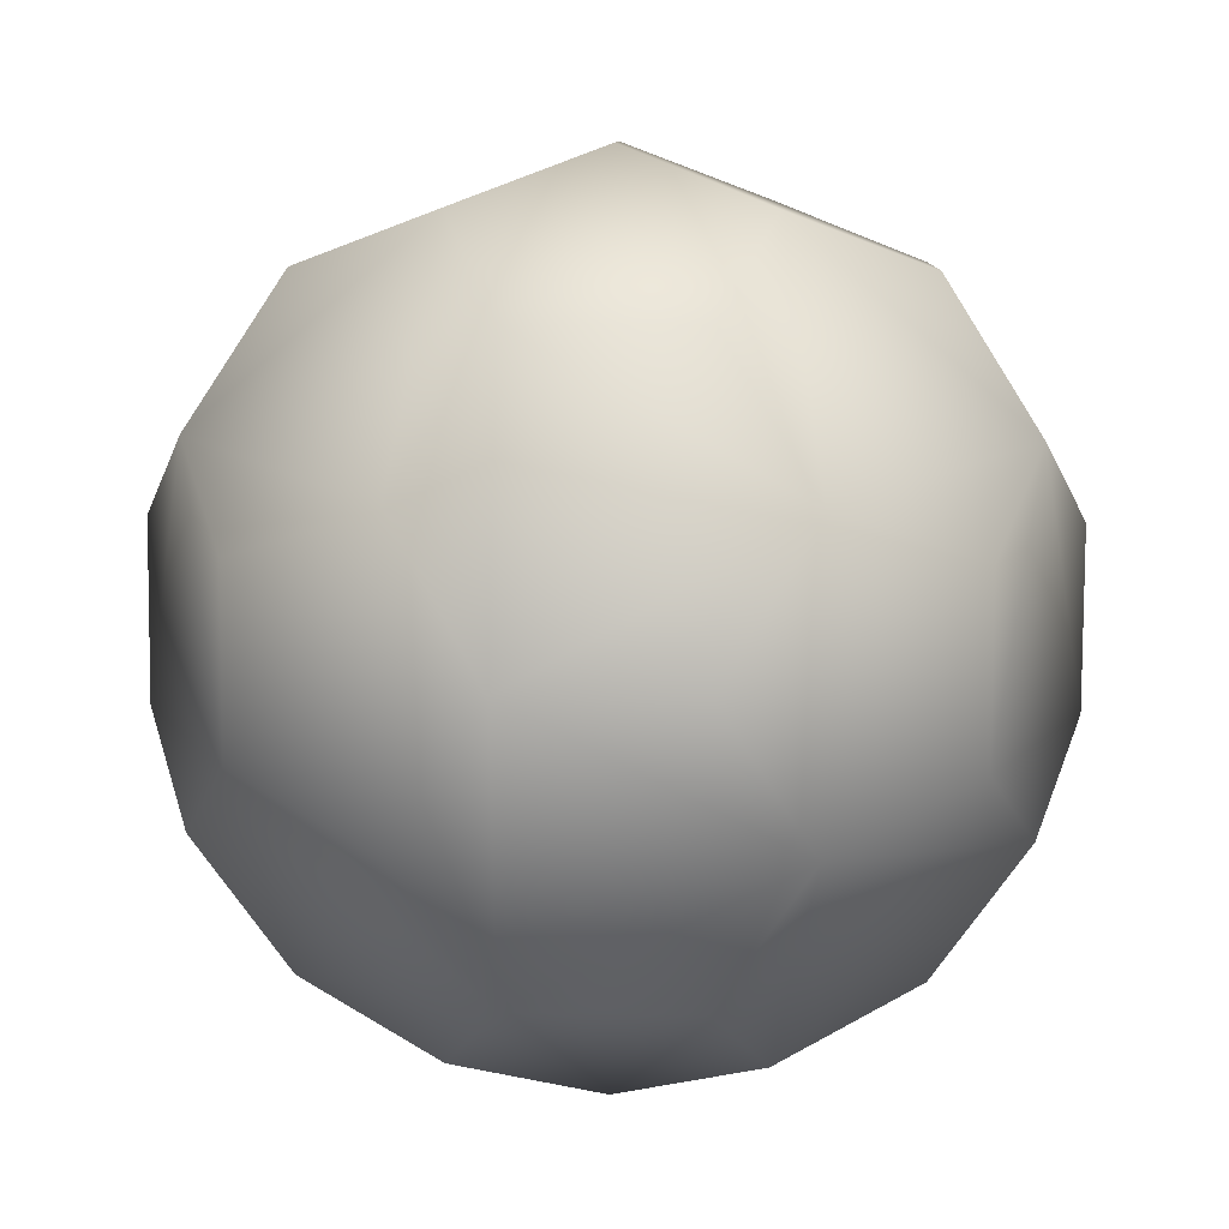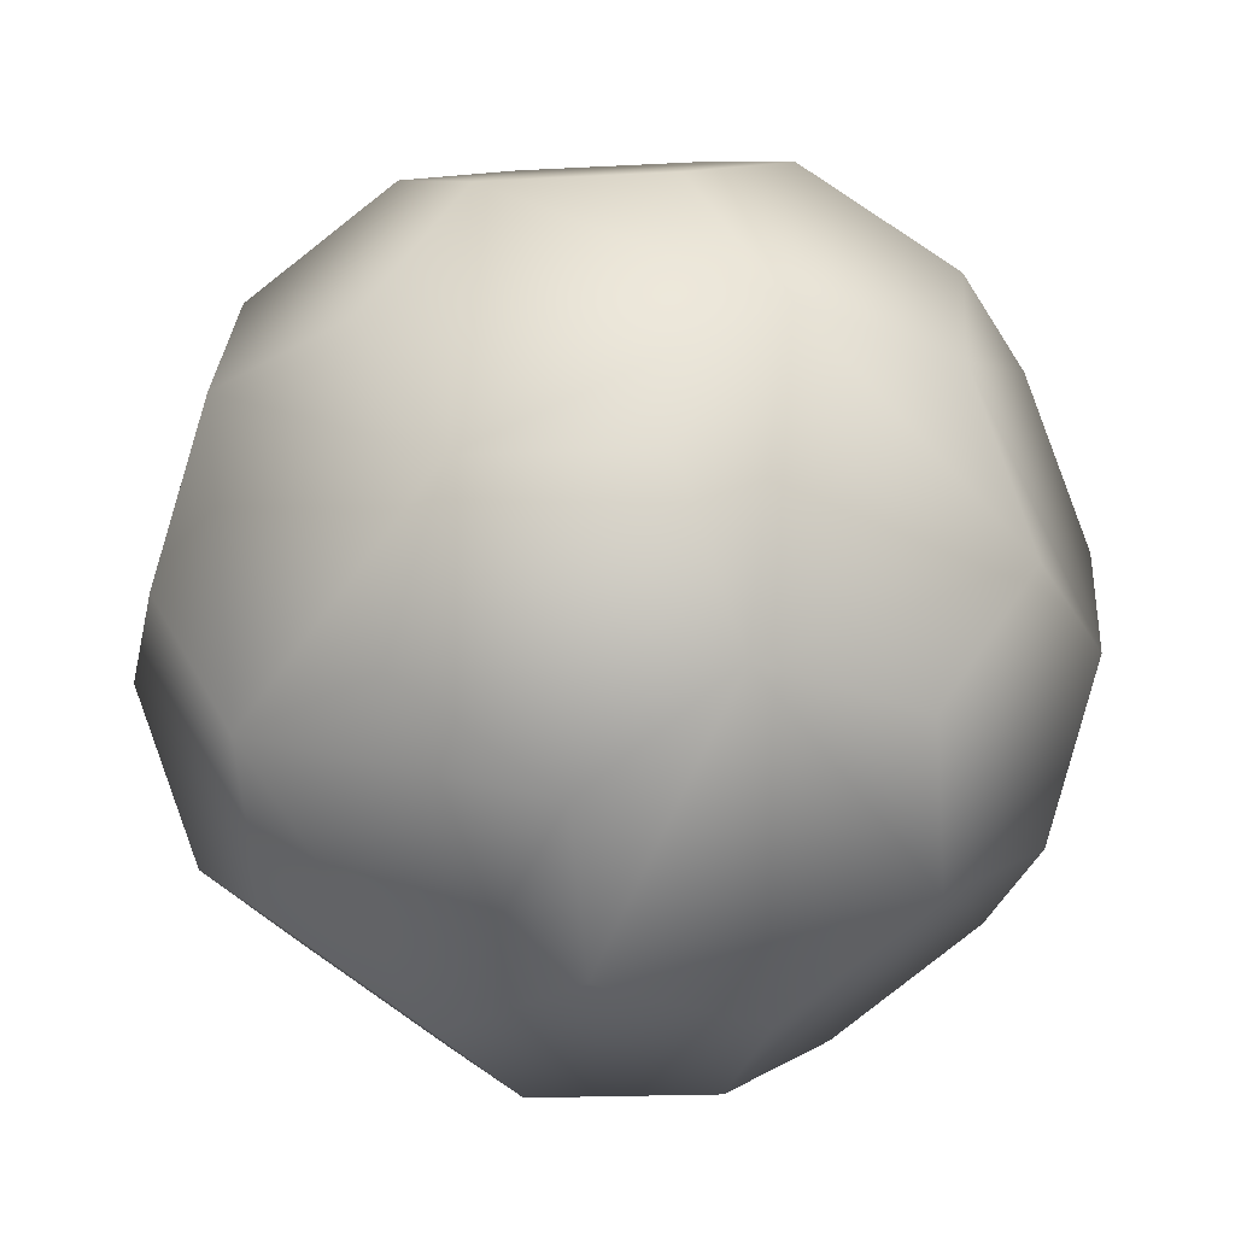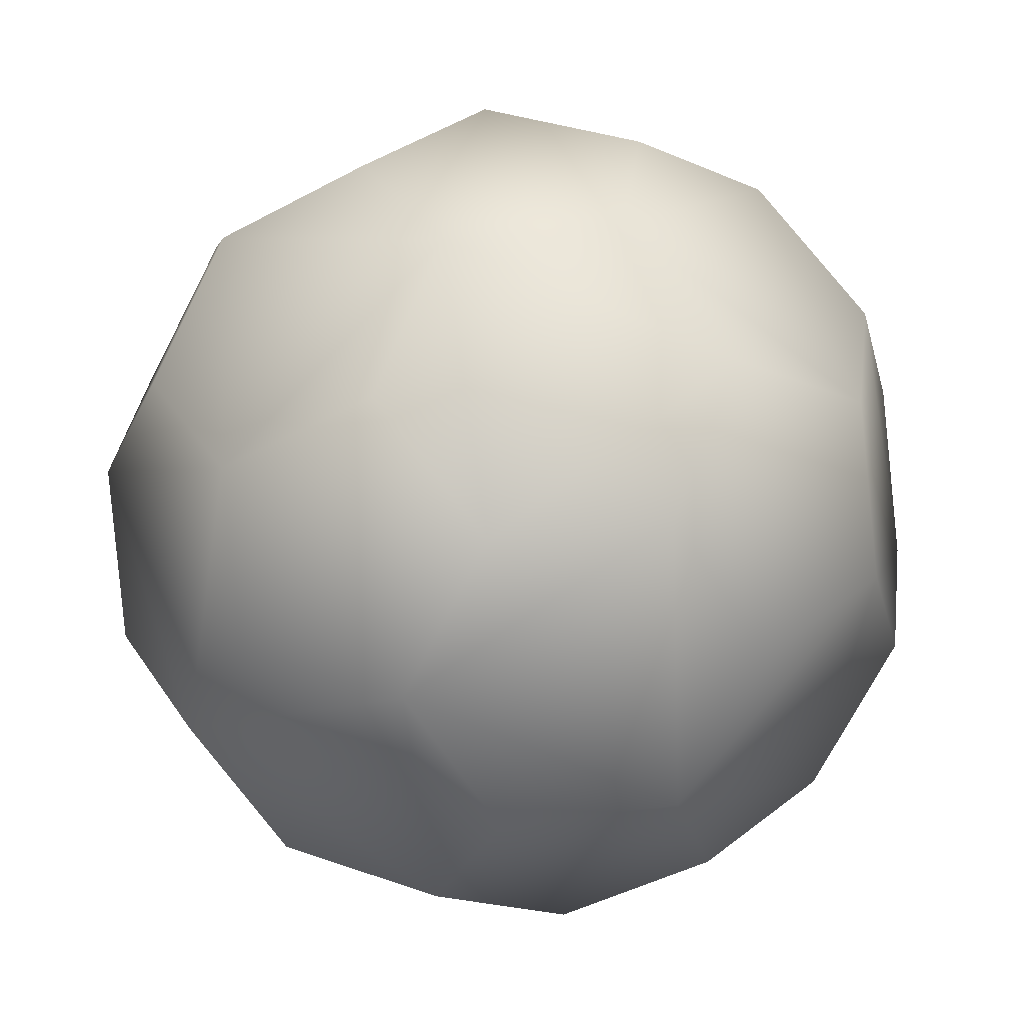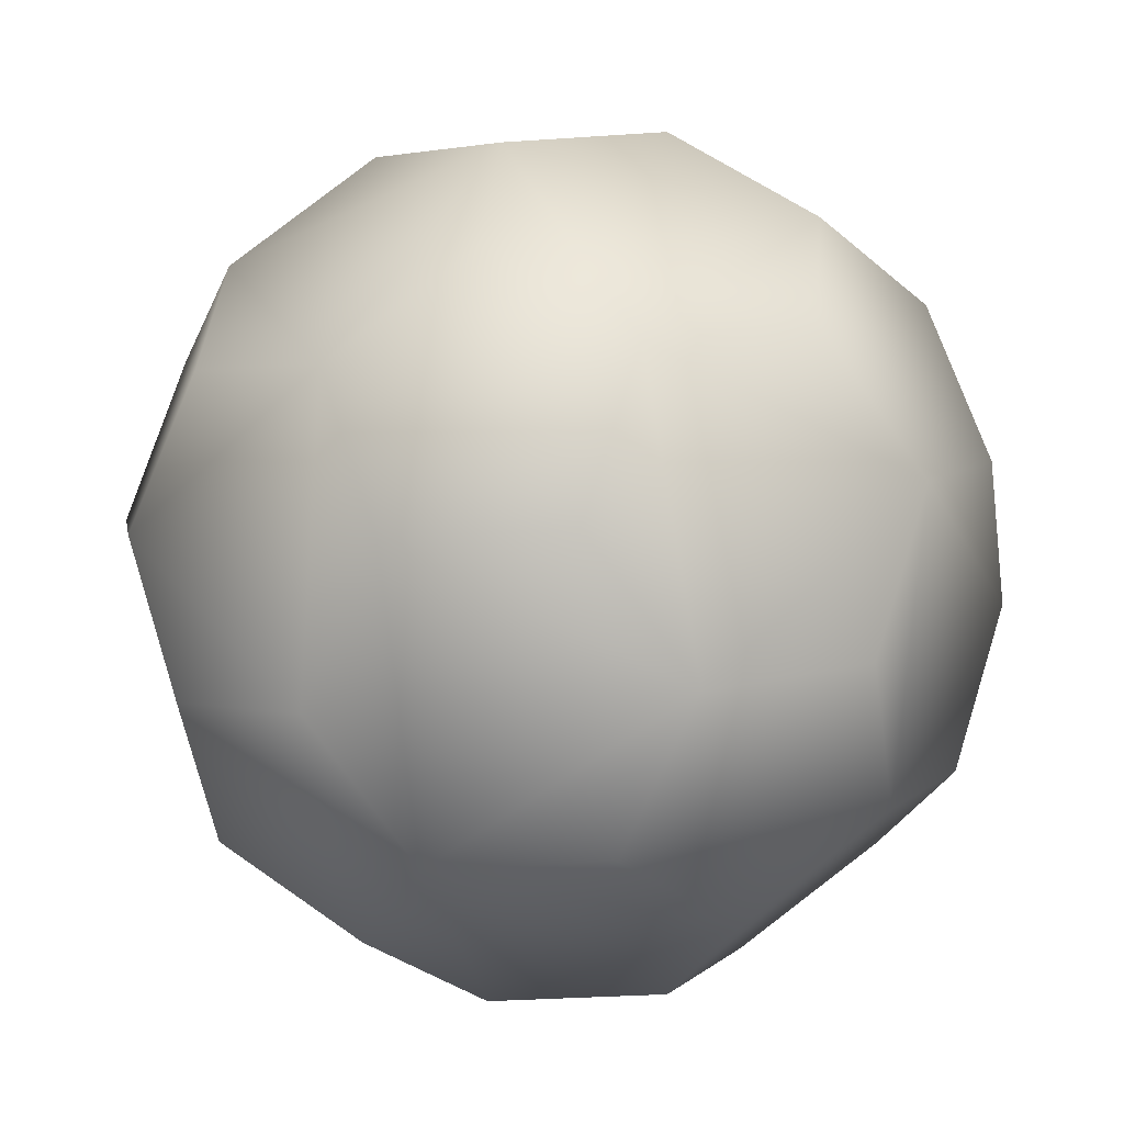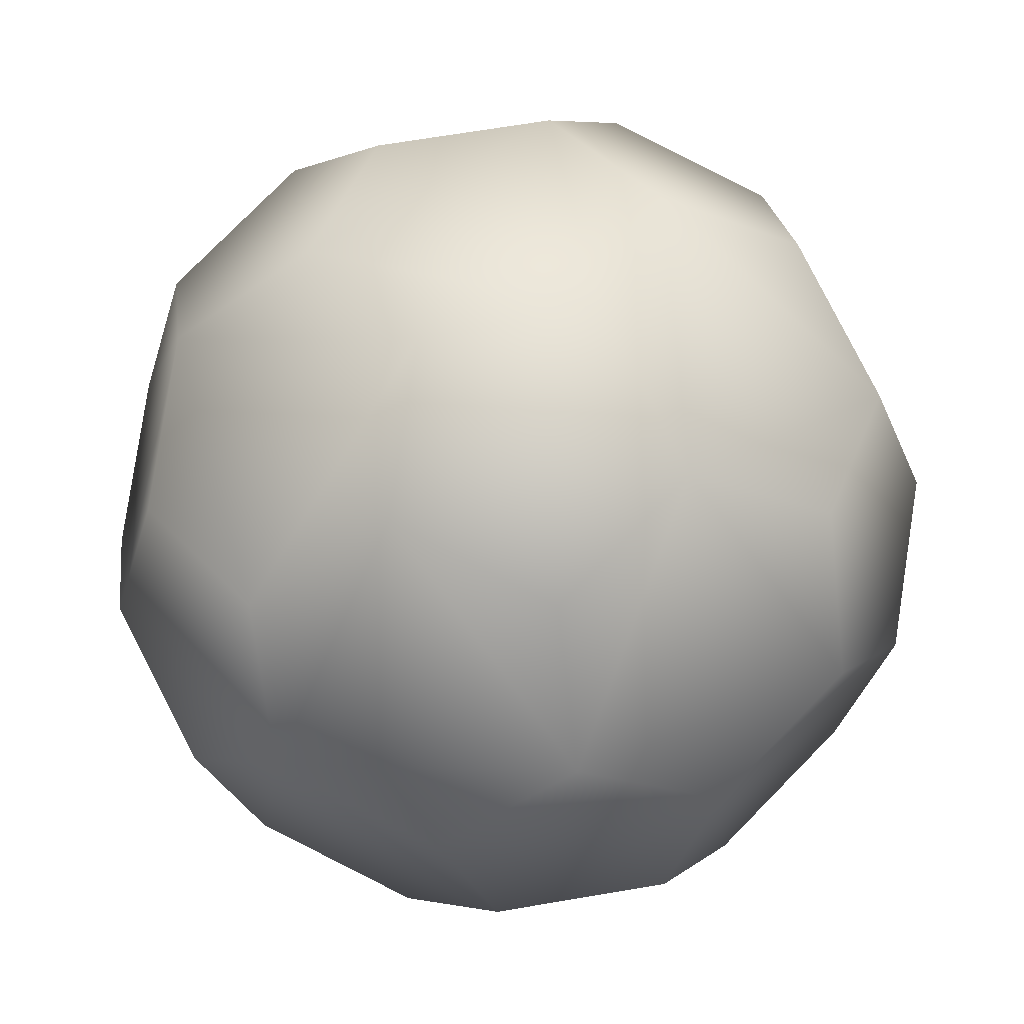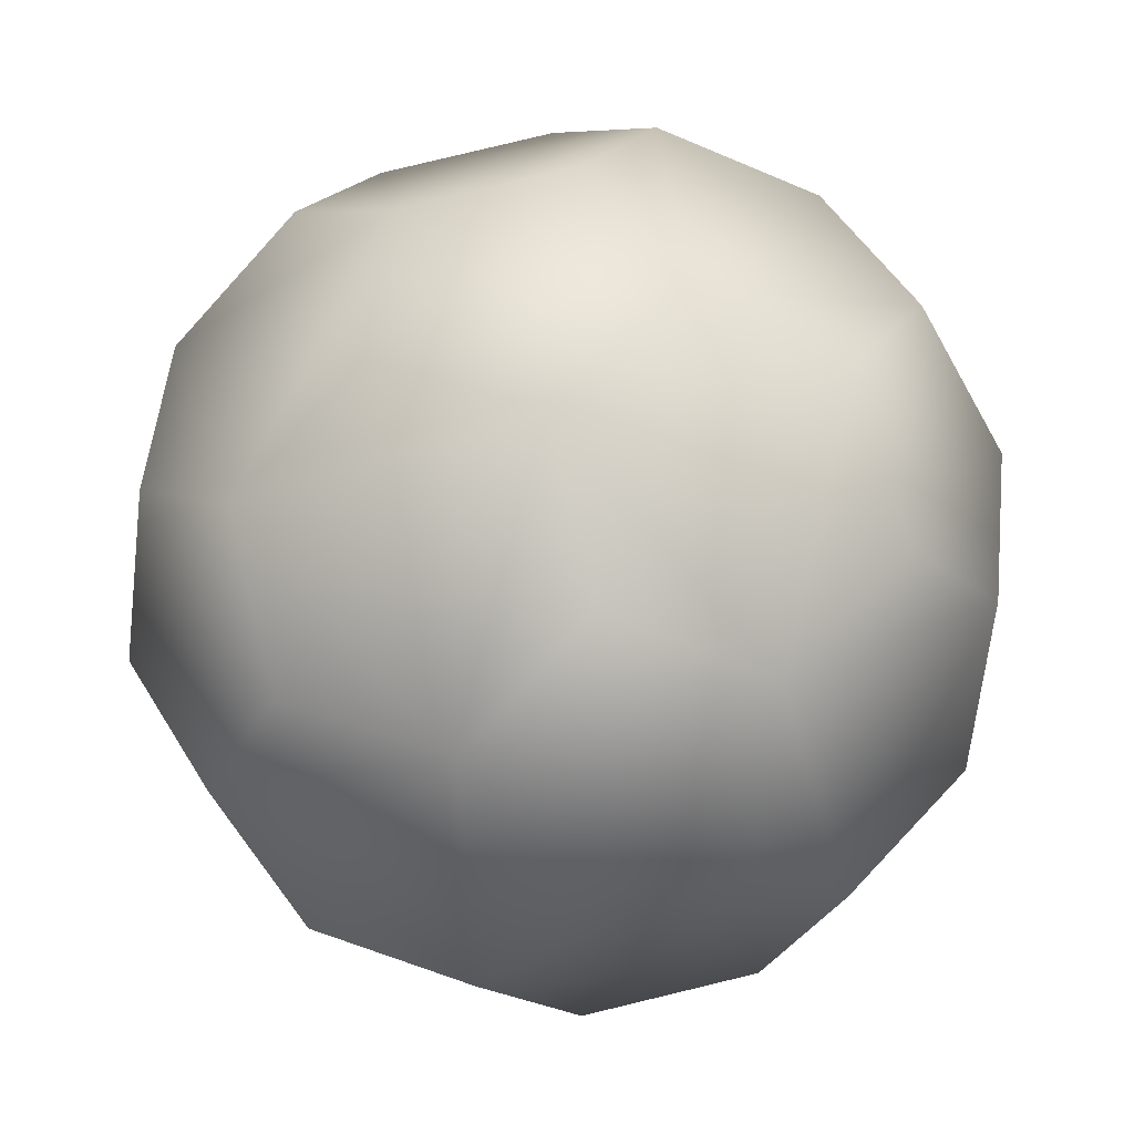
<metadata>
{"format":"obj","ext":"obj","renderer":"f3d","projection":"perspective","resolution":1024,"background":"white","views":[{"elev":20.5,"azim":35.8,"up":"+Y"},{"elev":-17.7,"azim":-5.5,"up":"+Z"},{"elev":-32.4,"azim":-123.8,"up":"+Z"},{"elev":15.2,"azim":-39.1,"up":"+Z"},{"elev":-31.3,"azim":-82.0,"up":"+Z"},{"elev":-72.2,"azim":-143.9,"up":"+Z"}]}
</metadata>
<code>
g default
v 0 1.8 0
v 0.7114 1.653 0
v -0.401 1.653 -0.5877
v -0.2594 1.653 0.6625
v 1.022 1.36 -0.5877
v 0.8918 1.416 0.6625
v -1.061 1.36 -0.5128
v -0.09058 1.36 -1.175
v 0.2918 1.416 1.072
v -0.9198 1.36 0.7373
v 1.513 0.83 -0.5128
v 0.6209 1.214 -1.175
v 1.383 0.886 0.7373
v -1.159 0.886 -1.054
v -1.321 1.214 0.1496
v -0.5591 0.886 -1.464
v 0.1825 0.886 1.556
v -1.029 0.83 1.222
v 1.415 0.3557 -1.054
v 1.693 0.5929 0.1496
v 0.8638 0.5929 -1.464
v 1.273 0.3557 1.222
v -1.516 0.2651 -0.9332
v -1.678 0.5929 0.2707
v -0.3162 0.2651 -1.752
v 0.6733 0.3557 1.631
v -0.4779 0.5929 1.631
v -1.498 0.3557 0.9332
v 1.498 -0.3557 -0.9332
v 1.776 -0.1186 0.2707
v 0.3952 0.1186 -1.752
v 1.516 -0.2651 0.9332
v -1.273 -0.3557 -1.222
v -1.776 0.1186 -0.2707
v -0.6733 -0.3557 -1.631
v 0.3162 -0.2651 1.752
v -0.3952 -0.1186 1.752
v -1.415 -0.3557 1.054
v 1.029 -0.83 -1.222
v 1.678 -0.5929 -0.2707
v 0.4779 -0.5929 -1.631
v 1.159 -0.886 1.054
v -1.383 -0.886 -0.7373
v -1.693 -0.5929 -0.1496
v -0.1825 -0.886 -1.556
v 0.5591 -0.886 1.464
v -0.8638 -0.5929 1.464
v -1.513 -0.83 0.5128
v 0.9198 -1.36 -0.7373
v 1.321 -1.214 -0.1496
v 1.061 -1.36 0.5128
v -0.8918 -1.416 -0.6625
v -0.2918 -1.416 -1.072
v 0.09058 -1.36 1.175
v -0.6209 -1.214 1.175
v -1.022 -1.36 0.5877
v 0.2594 -1.653 -0.6625
v 0.401 -1.653 0.5877
v -0.7114 -1.653 0
v 0 -1.8 0
g Soccer:pSolid1
f 1 2 3
f 5 12 2
f 2 12 3
f 12 8 3
f 1 3 4
f 7 15 3
f 3 15 4
f 15 10 4
f 4 9 1
f 9 6 1
f 6 2 1
f 6 13 2
f 20 11 13
f 5 2 11
f 13 11 2
f 8 16 3
f 16 14 3
f 14 7 3
f 10 18 4
f 27 17 18
f 18 17 4
f 17 9 4
f 5 11 12
f 11 19 12
f 19 21 12
f 6 9 13
f 17 26 9
f 22 13 26
f 9 26 13
f 7 14 15
f 23 34 14
f 14 34 15
f 34 24 15
f 8 12 16
f 21 31 12
f 25 16 31
f 12 31 16
f 10 15 18
f 15 24 18
f 24 28 18
f 20 30 11
f 40 29 30
f 19 11 29
f 30 29 11
f 22 32 13
f 32 30 13
f 30 20 13
f 14 16 23
f 25 35 16
f 16 35 23
f 35 33 23
f 27 37 17
f 37 36 17
f 36 26 17
f 28 38 18
f 47 37 38
f 27 18 37
f 38 37 18
f 29 39 19
f 41 31 39
f 21 19 31
f 39 31 19
f 22 26 32
f 36 46 26
f 42 32 46
f 26 46 32
f 23 33 34
f 33 43 34
f 43 44 34
f 34 44 24
f 48 38 44
f 28 24 38
f 44 38 24
f 25 31 35
f 31 41 35
f 41 45 35
f 40 50 29
f 50 49 29
f 49 39 29
f 30 32 40
f 42 51 32
f 32 51 40
f 51 50 40
f 33 35 43
f 45 53 35
f 35 53 43
f 53 52 43
f 36 37 46
f 47 55 37
f 54 46 55
f 37 55 46
f 48 56 38
f 56 55 38
f 55 47 38
f 49 57 39
f 53 45 57
f 41 39 45
f 57 45 39
f 42 46 51
f 46 54 51
f 54 58 51
f 52 59 43
f 56 48 59
f 44 43 48
f 59 48 43
f 49 50 57
f 51 58 50
f 50 58 57
f 58 60 57
f 52 53 59
f 53 57 59
f 57 60 59
f 54 55 58
f 56 59 55
f 55 59 58
f 59 60 58

</code>
